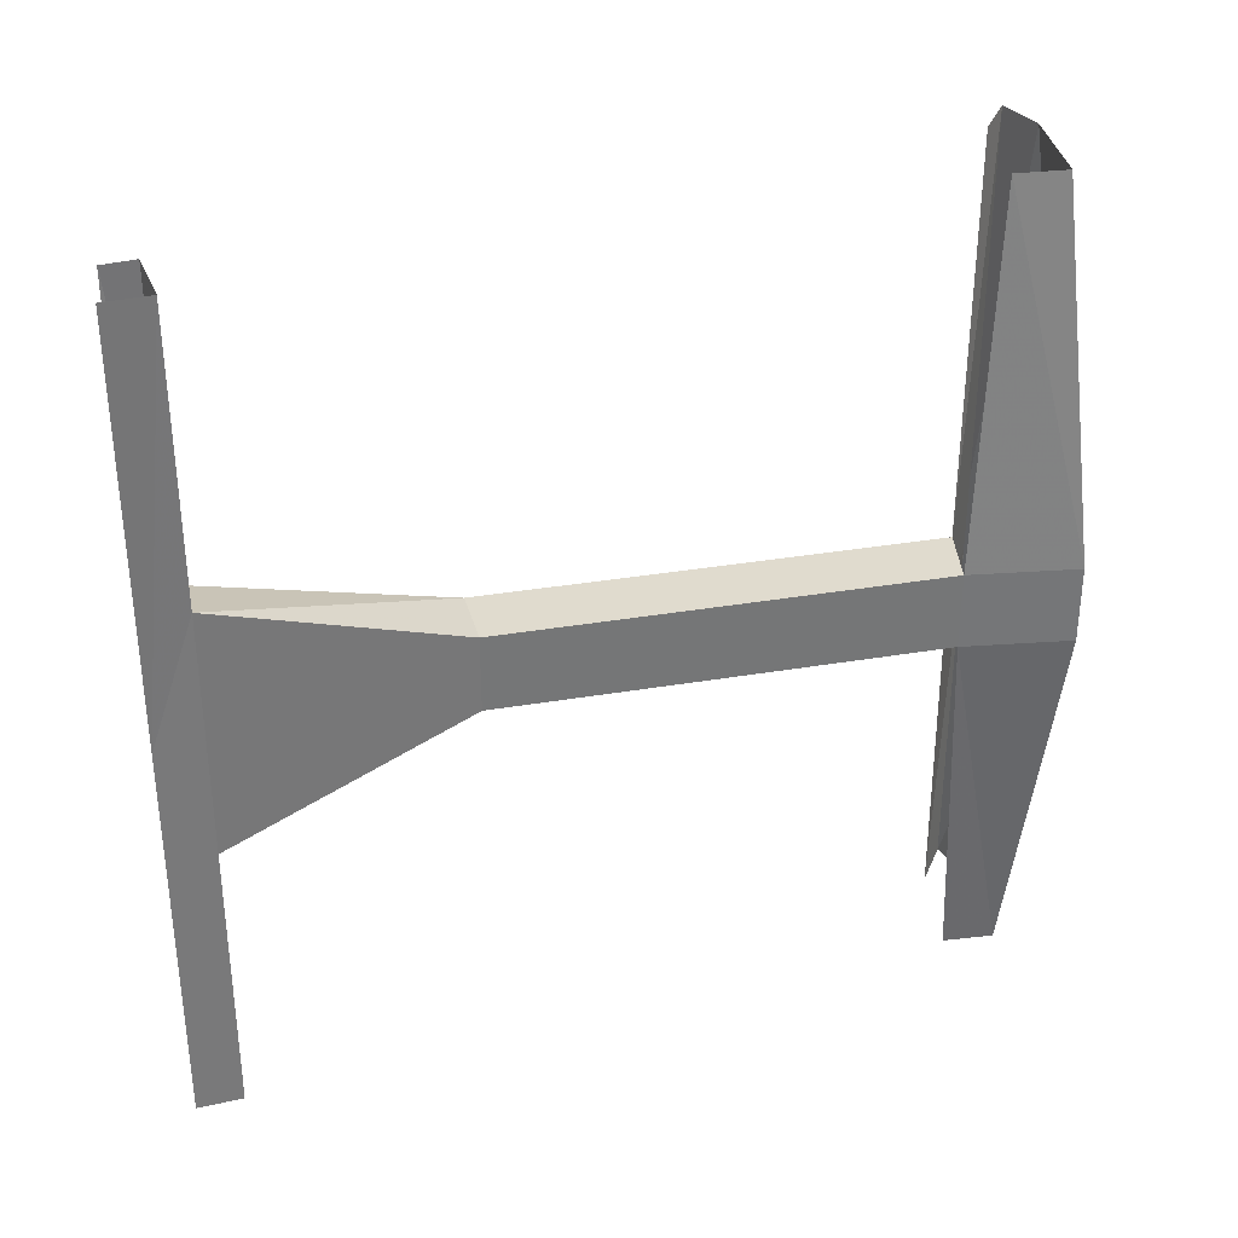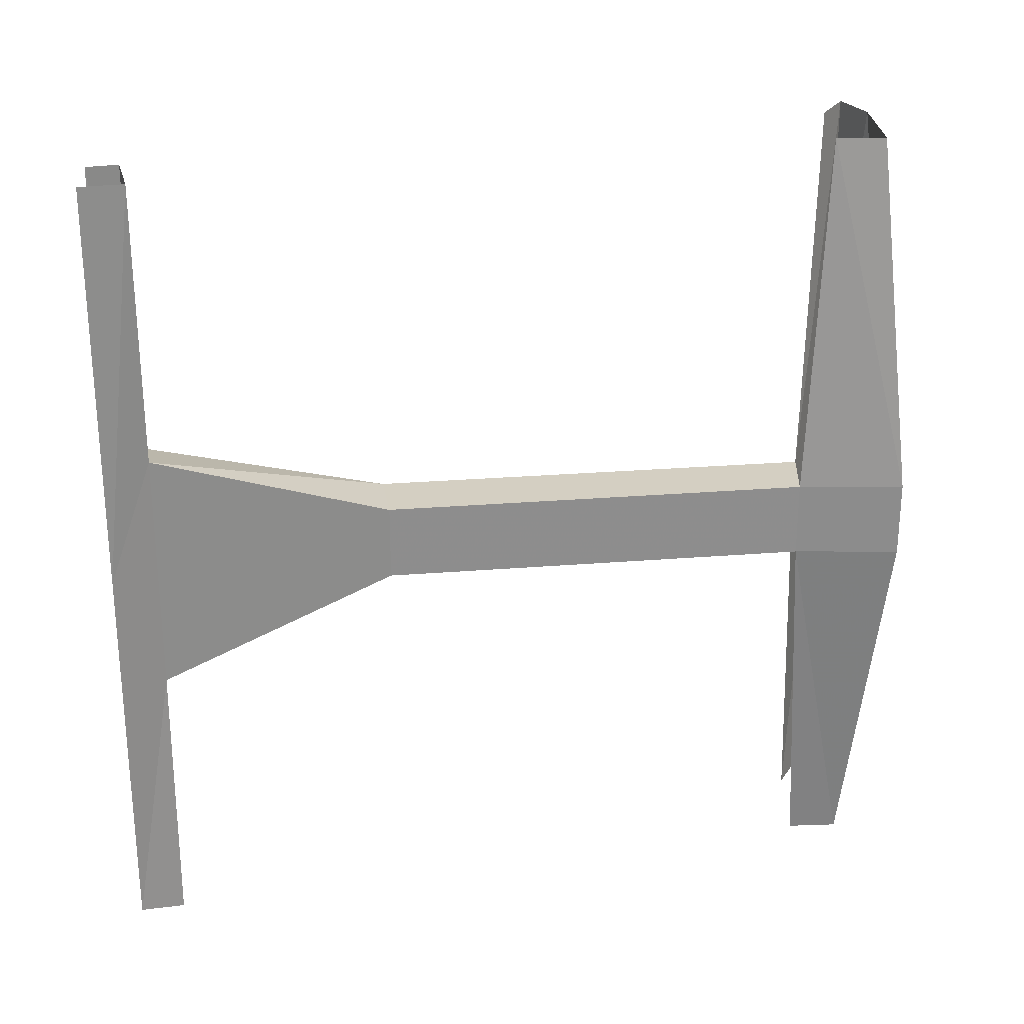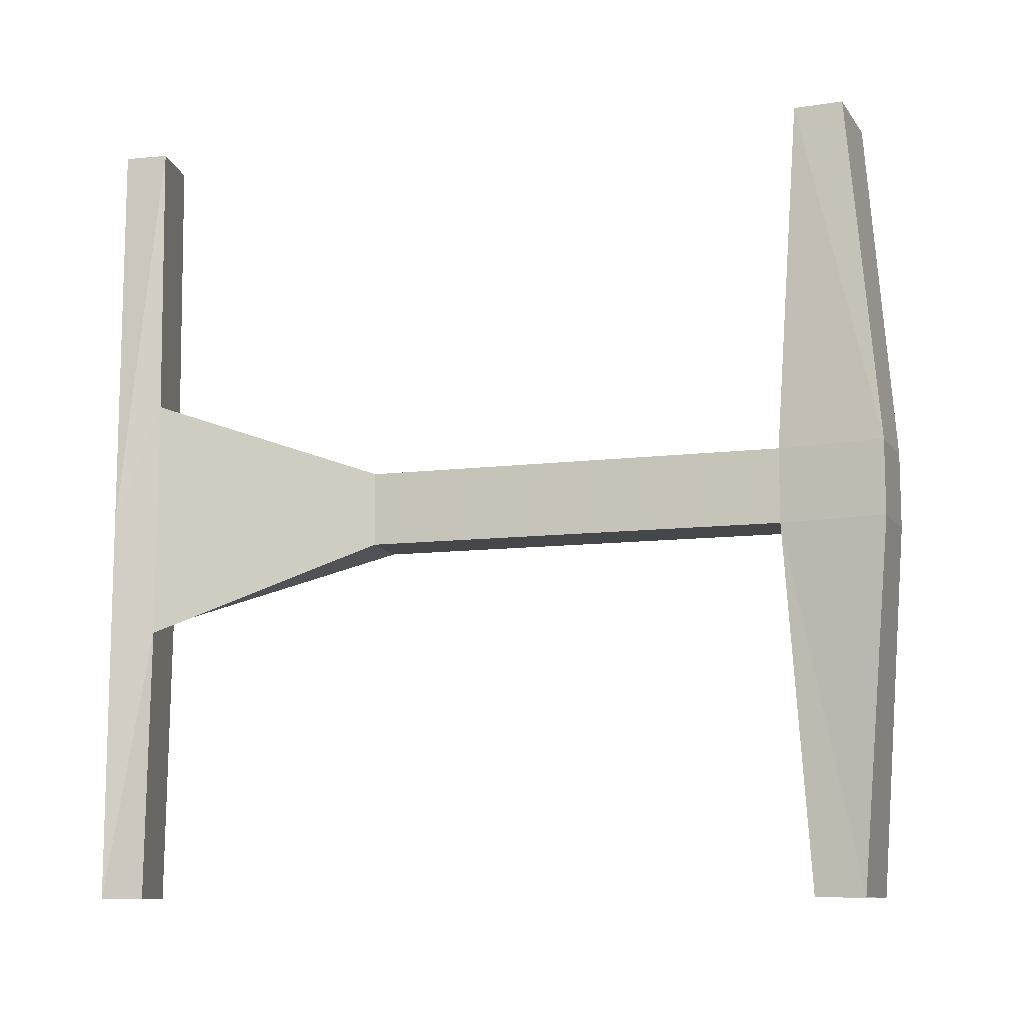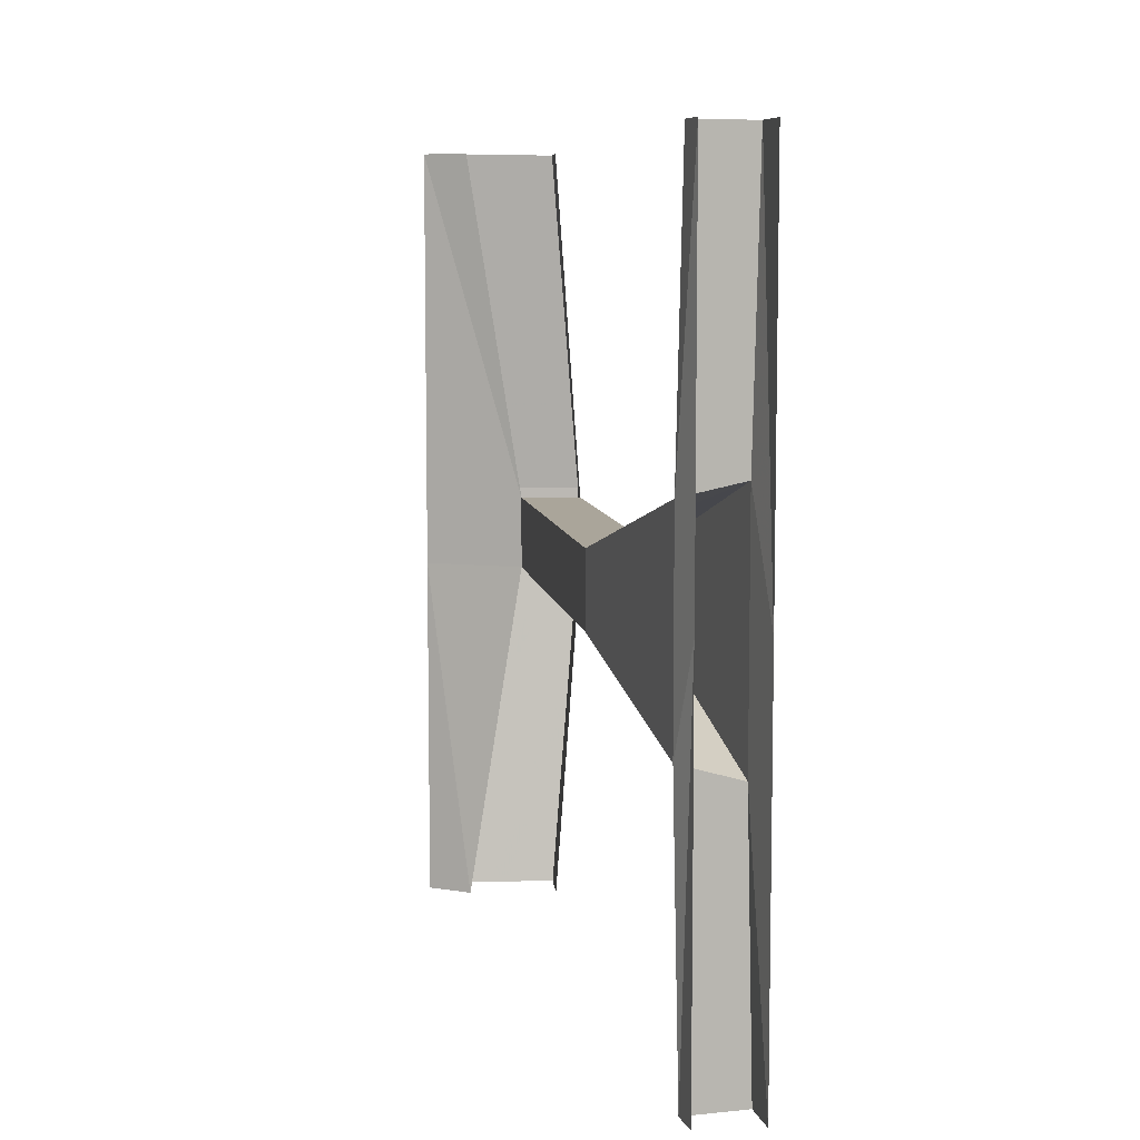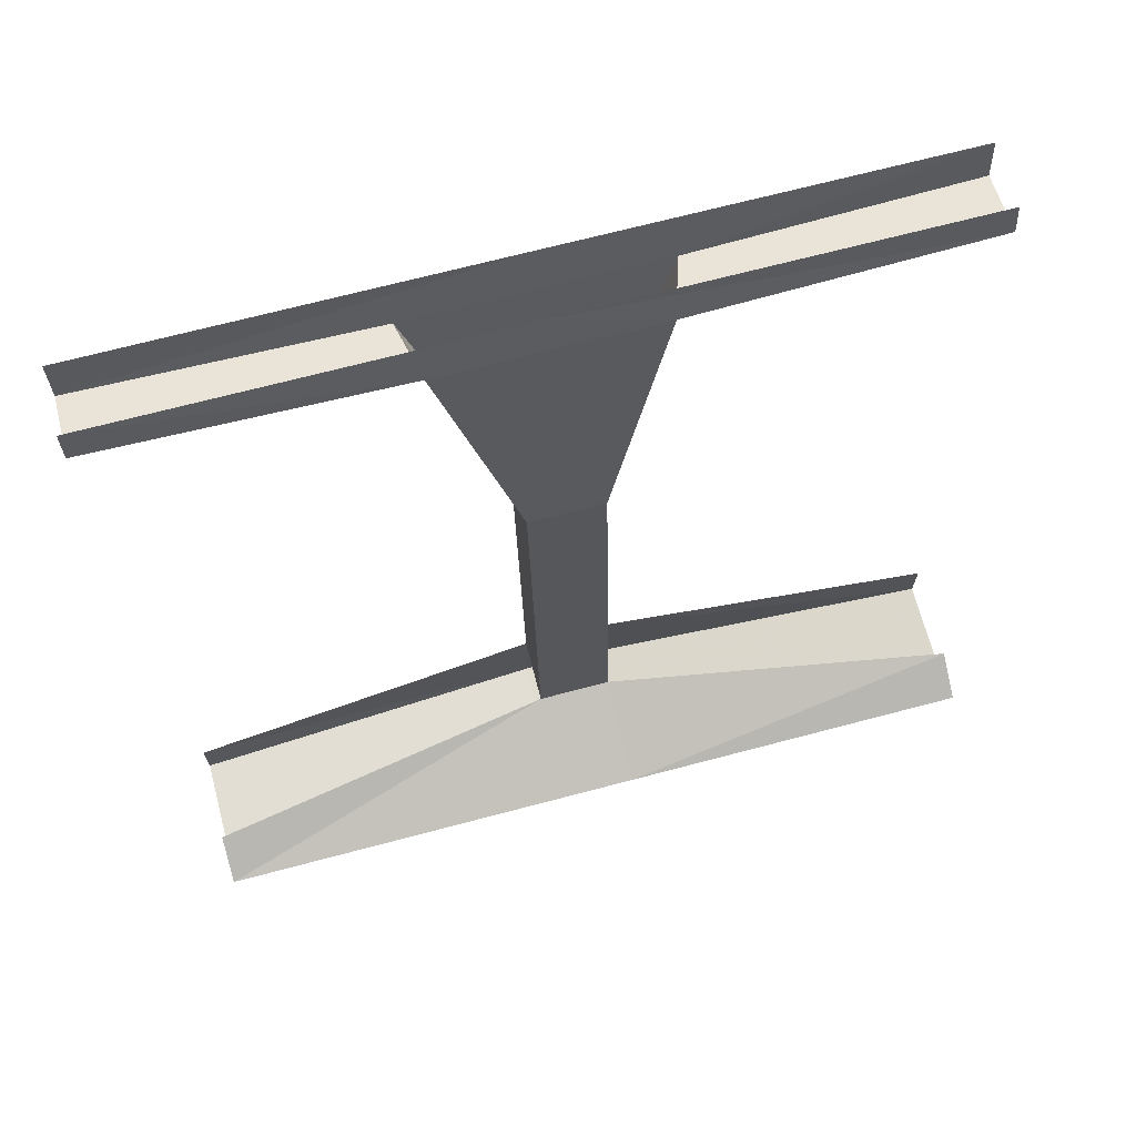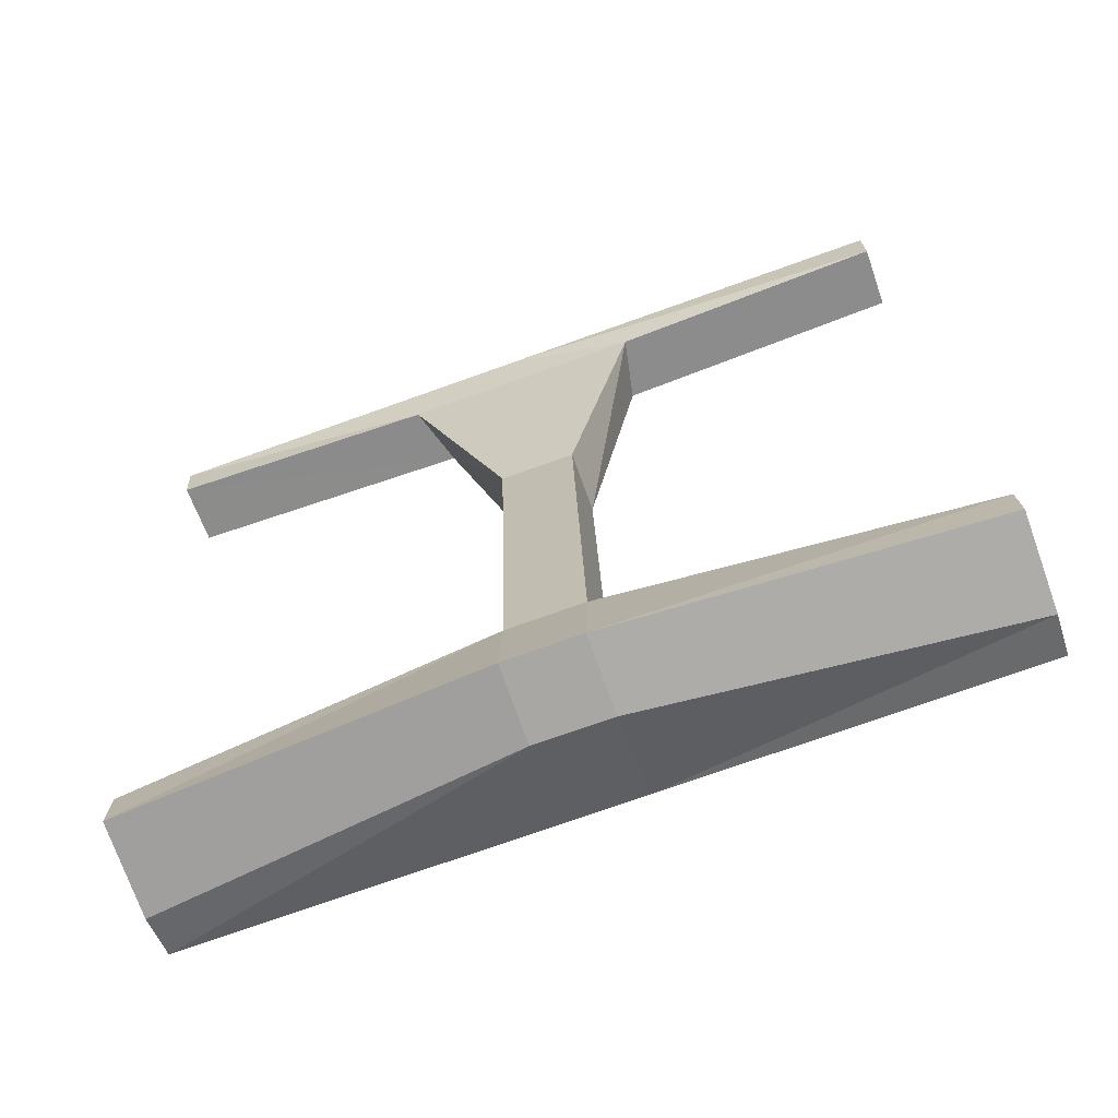
<metadata>
{"format":"obj","ext":"obj","renderer":"f3d","projection":"perspective","resolution":1024,"background":"white","views":[{"elev":33.6,"azim":-98.9,"up":"+Z"},{"elev":25.8,"azim":-93.2,"up":"+Z"},{"elev":-10.8,"azim":-68.7,"up":"+Z"},{"elev":7.7,"azim":175.5,"up":"+Z"},{"elev":69.6,"azim":75.2,"up":"+Y"},{"elev":-74.5,"azim":-70.4,"up":"+Y"}]}
</metadata>
<code>
v -0.4062 -0.03906 0.1328
v -0.4219 0 0
v -0.4219 0 0.5
v -0.4141 -0.03906 0.5
v -0.4844 -0.05469 0.1484
v -0.3438 -0.3359 0.04688
v -0.4062 -0.03906 -0.1328
v -0.4141 -0.03906 -0.5
v -0.4219 0 -0.5
v -0.4922 -0.05469 0.5
v -0.5 0 0.5
v -0.5 0 -0.007812
v -0.4844 -0.05469 -0.1562
v -0.5 0 0
v -0.5 0 -0.5
v -0.4922 -0.05469 -0.5
v -0.4219 -0.3438 -0.04688
v -0.2344 -0.9062 -0.5
v -0.3047 -0.8828 -0.04688
v -0.1797 -0.9375 -0.04688
v -0.1797 -0.9375 -0.5
v -0.2969 -1.008 -0.04688
v -0.2344 -0.9609 -0.5
v -0.3516 -0.9609 -0.5
v -0.3906 -1.008 -0.04688
v -0.3828 -0.875 -0.04688
v -0.3516 -0.8984 -0.5
v -0.1797 -0.9375 0.5
v -0.1797 -0.9375 0.04688
v -0.3047 -0.8828 0.04688
v -0.2344 -0.9062 0.5
v -0.3516 -0.8984 0.5
v -0.3828 -0.875 0.04688
v -0.3906 -1.008 0.04688
v -0.3516 -0.9609 0.5
v -0.2344 -0.9609 0.5
v -0.2969 -1.008 0.04688
v -0.4219 -0.3438 0.04688
v -0.3438 -0.3359 -0.04688
f 1 2 3
f 1 3 4
f 1 4 5
f 1 5 6
f 1 6 7
f 2 7 8
f 2 8 9
f 10 11 12
f 10 12 5
f 10 5 4
f 13 14 15
f 13 15 16
f 13 16 7
f 13 7 17
f 13 17 5
f 13 5 14
f 16 8 7
f 26 33 38
f 26 38 17
f 26 17 39
f 26 39 19
f 19 39 30
f 30 39 6
f 30 6 38
f 30 38 33
f 7 6 39
f 7 39 17
f 17 38 5
f 5 38 6
f 1 7 2
f 18 19 20
f 18 20 21
f 21 20 22
f 21 22 23
f 23 22 24
f 24 22 25
f 24 25 26
f 24 26 27
f 28 29 30
f 28 30 31
f 32 33 34
f 32 34 35
f 35 34 36
f 36 34 37
f 36 37 29
f 36 29 28
f 19 30 29
f 19 29 20
f 20 29 37
f 20 37 22
f 22 37 25
f 25 37 34
f 25 34 33
f 25 33 26

</code>
